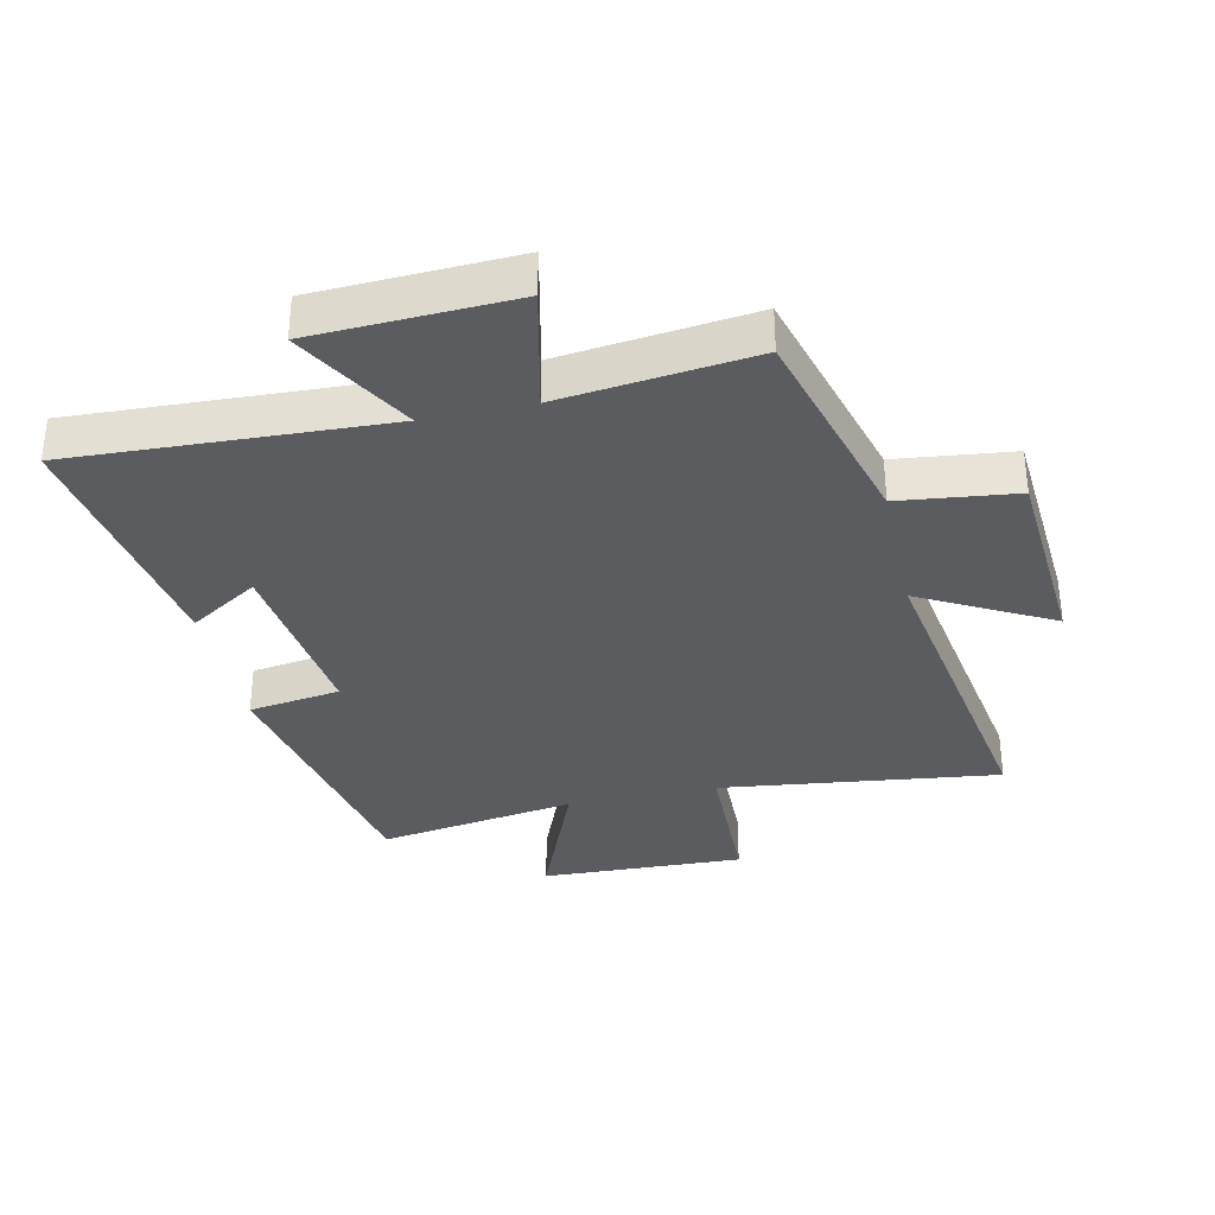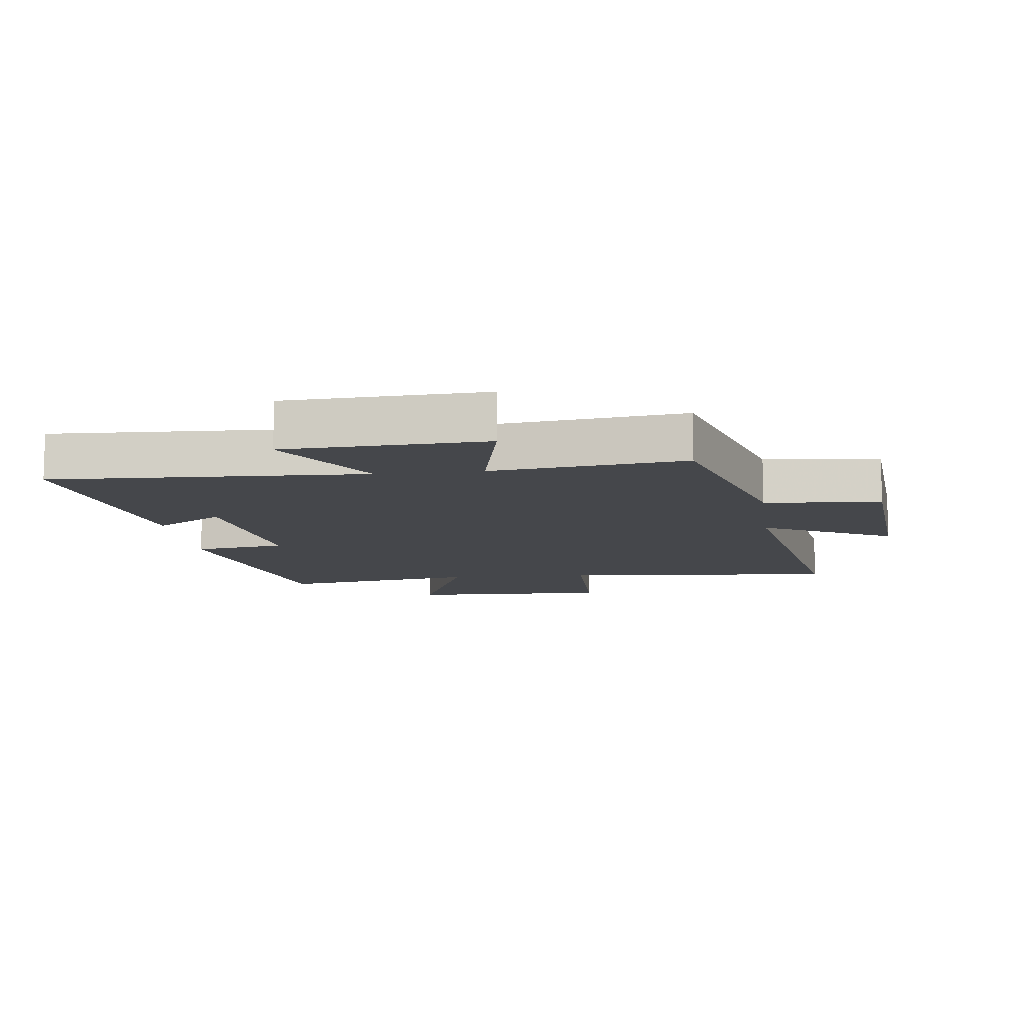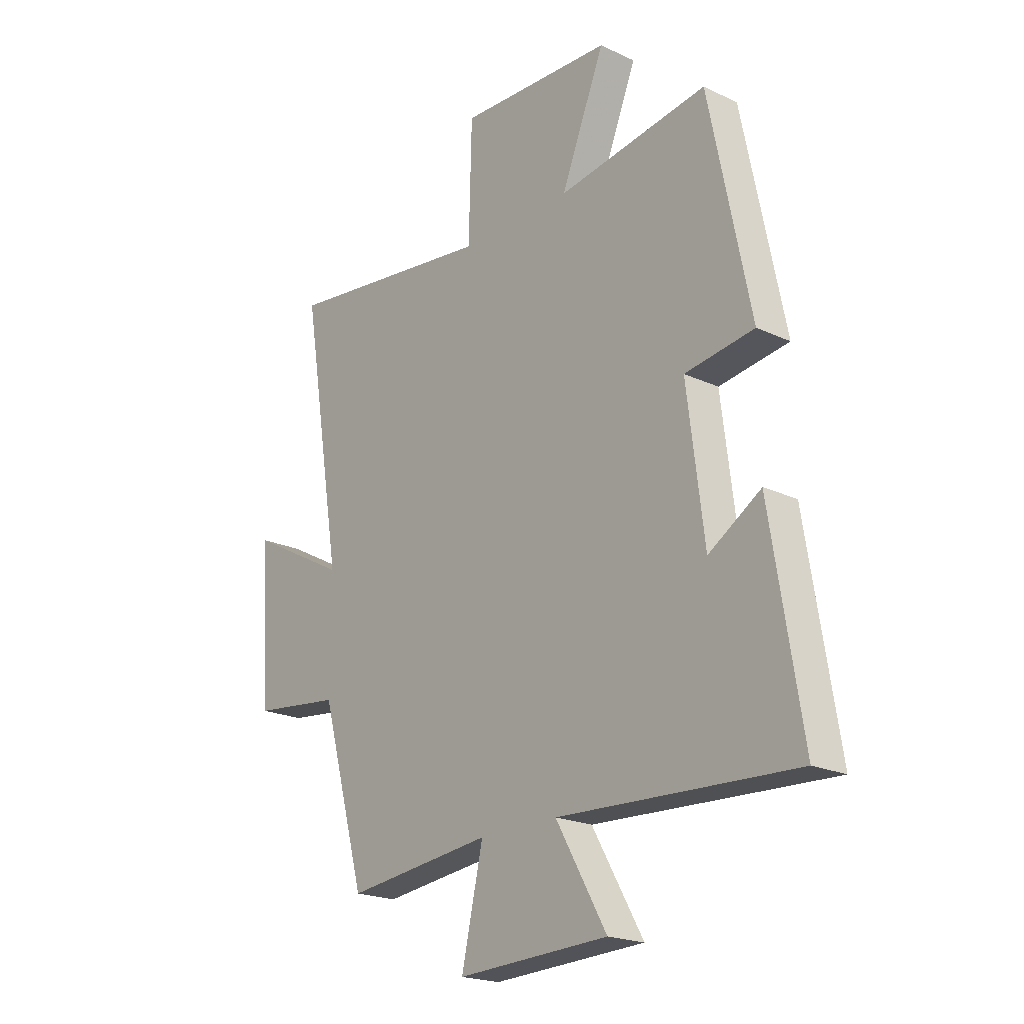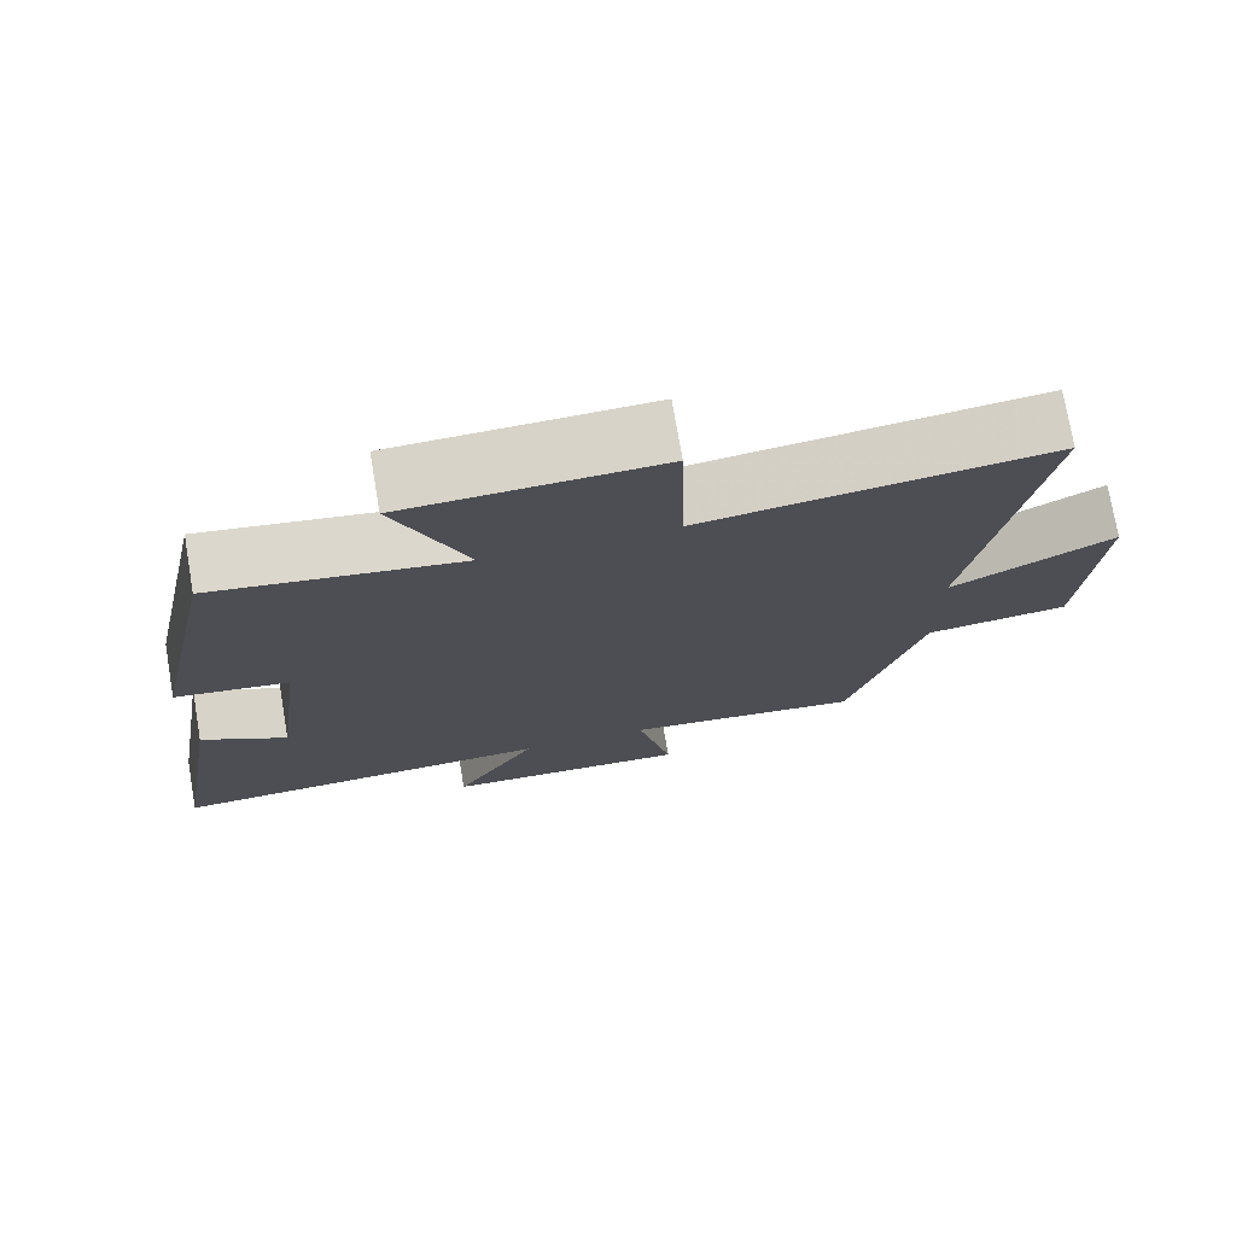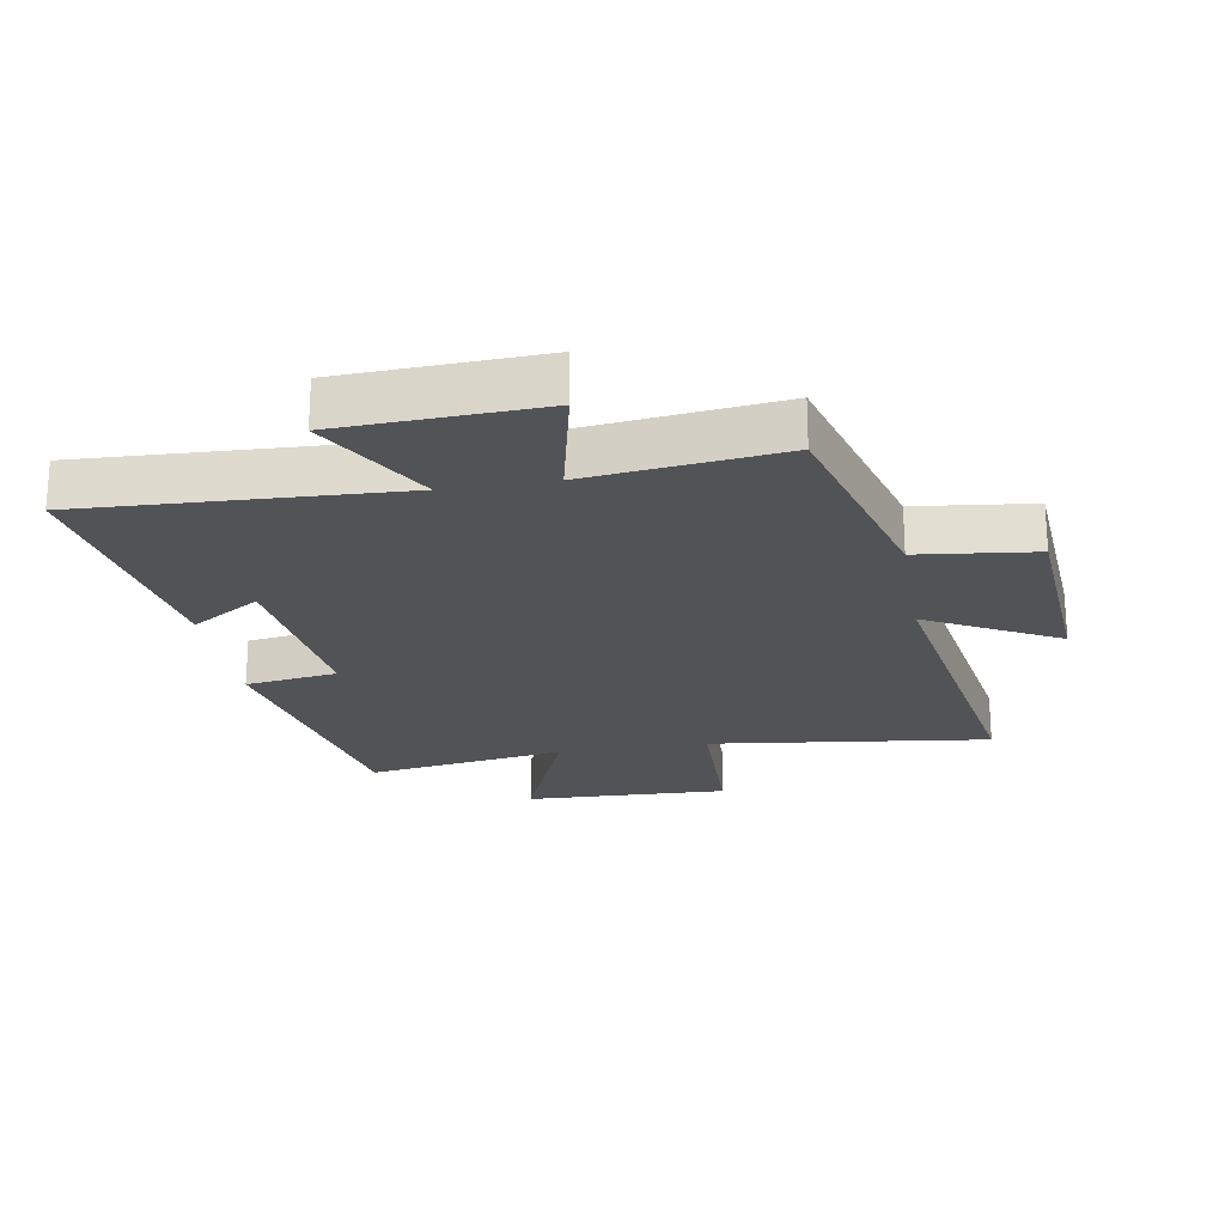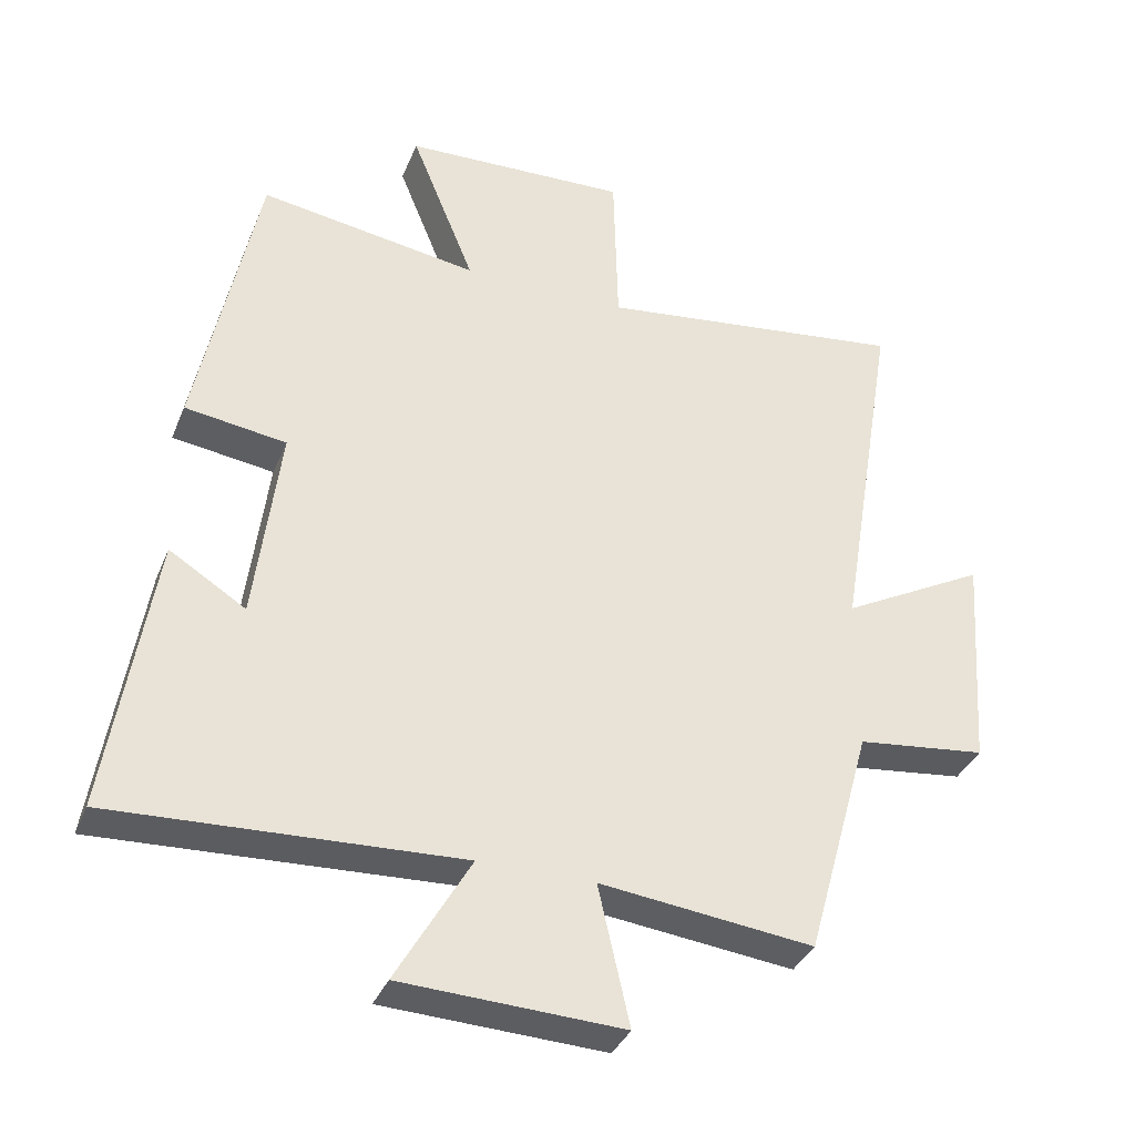
<metadata>
{"format":"obj","ext":"obj","renderer":"f3d","projection":"perspective","resolution":1024,"background":"white","views":[{"elev":-34.1,"azim":-167.6,"up":"+Y"},{"elev":-10.5,"azim":-172.6,"up":"+Y"},{"elev":-20.8,"azim":49.8,"up":"+Z"},{"elev":74.8,"azim":170.3,"up":"+Z"},{"elev":-22.3,"azim":-170.3,"up":"+Y"},{"elev":-35.8,"azim":159.6,"up":"+Z"}]}
</metadata>
<code>
v -0.586 0.07 0.556
v -0.141 0.07 0.5
v -0.135 0.07 0.739
v 0.189 0.07 0.727
v 0.097 0.07 0.5
v 0.413 0.07 0.549
v 0.5 0.07 0.121
v 0.354 0.07 0.1
v 0.39 0.07 -0.188
v 0.5 0.07 -0.119
v 0.565 0.07 -0.523
v 0.067 0.07 -0.5
v 0.174 0.07 -0.687
v -0.144 0.07 -0.701
v -0.099 0.07 -0.5
v -0.406 0.07 -0.536
v -0.5 0.07 -0.198
v -0.686 0.07 -0.176
v -0.708 0.07 0.142
v -0.5 0.07 0.03
v -0.586 0 0.556
v -0.141 0 0.5
v -0.135 0 0.739
v 0.189 0 0.727
v 0.097 0 0.5
v 0.413 0 0.549
v 0.5 0 0.121
v 0.354 0 0.1
v 0.39 0 -0.188
v 0.5 0 -0.119
v 0.565 0 -0.523
v 0.067 0 -0.5
v 0.174 0 -0.687
v -0.144 0 -0.701
v -0.099 0 -0.5
v -0.406 0 -0.536
v -0.5 0 -0.198
v -0.686 0 -0.176
v -0.708 0 0.142
v -0.5 0 0.03
f 17 18 19 20
f 15 16 17 20
f 15 20 1 2
f 12 13 14 15
f 12 15 2 3
f 9 10 11 12
f 8 9 12 3
f 5 6 7 8
f 5 8 3
f 3 4 5
f 40 39 38 37
f 40 37 36 35
f 22 21 40 35
f 35 34 33 32
f 23 22 35 32
f 32 31 30 29
f 23 32 29 28
f 28 27 26 25
f 23 28 25
f 25 24 23
f 1 21 22 2
f 2 22 23 3
f 3 23 24 4
f 4 24 25 5
f 5 25 26 6
f 6 26 27 7
f 7 27 28 8
f 8 28 29 9
f 9 29 30 10
f 10 30 31 11
f 11 31 32 12
f 12 32 33 13
f 13 33 34 14
f 14 34 35 15
f 15 35 36 16
f 16 36 37 17
f 17 37 38 18
f 18 38 39 19
f 19 39 40 20
f 20 40 21 1

</code>
